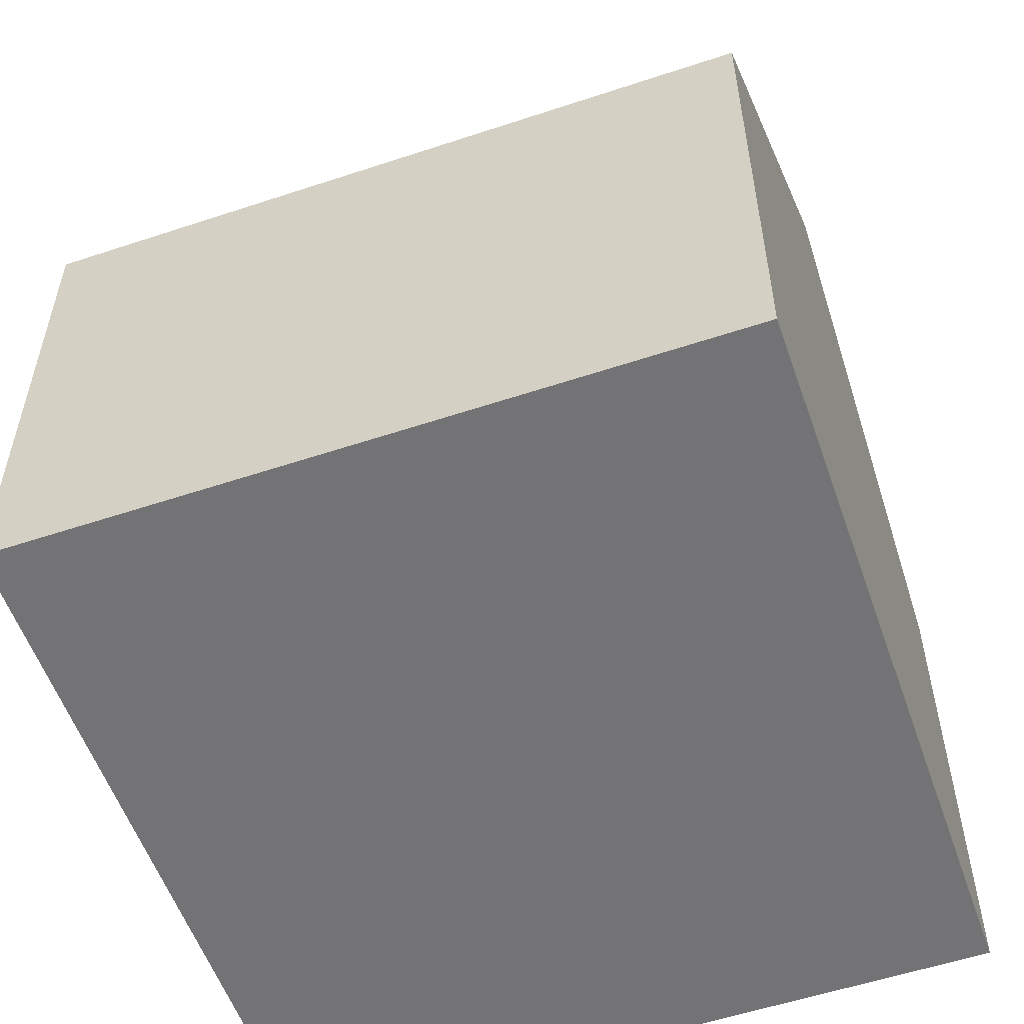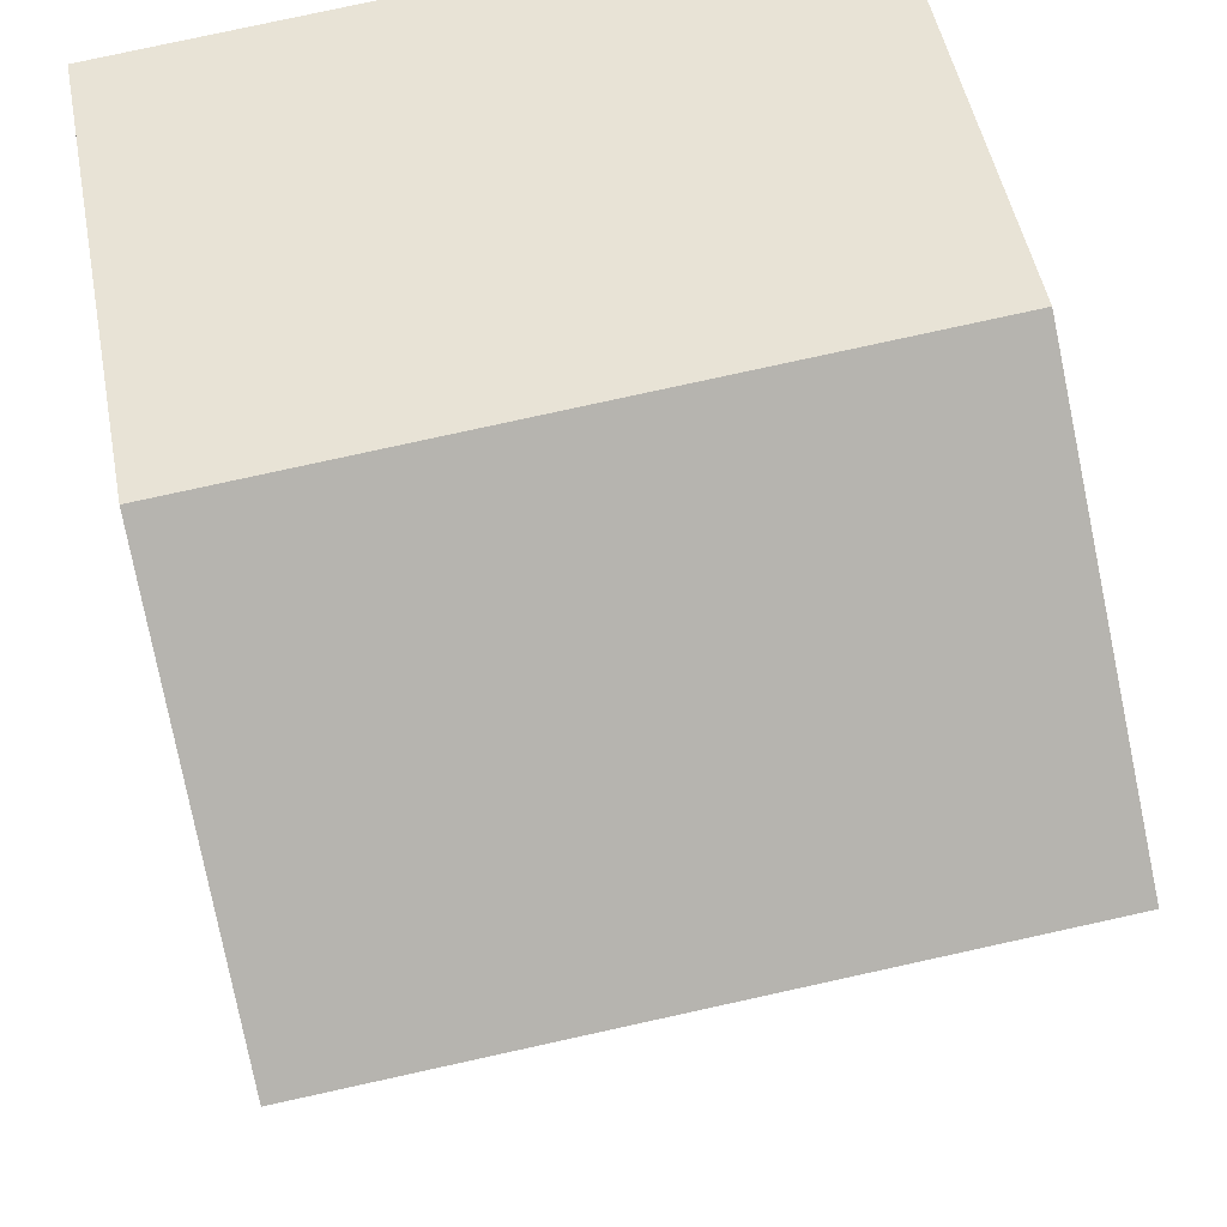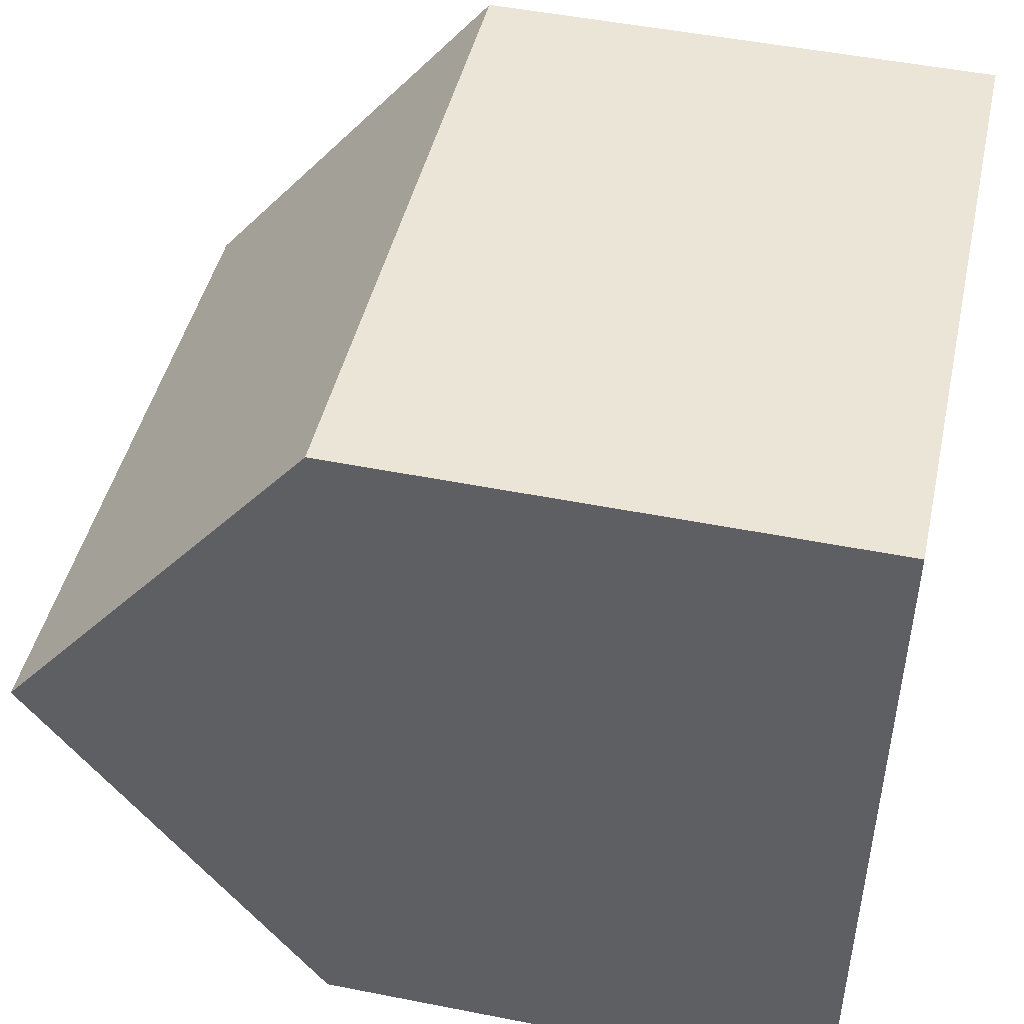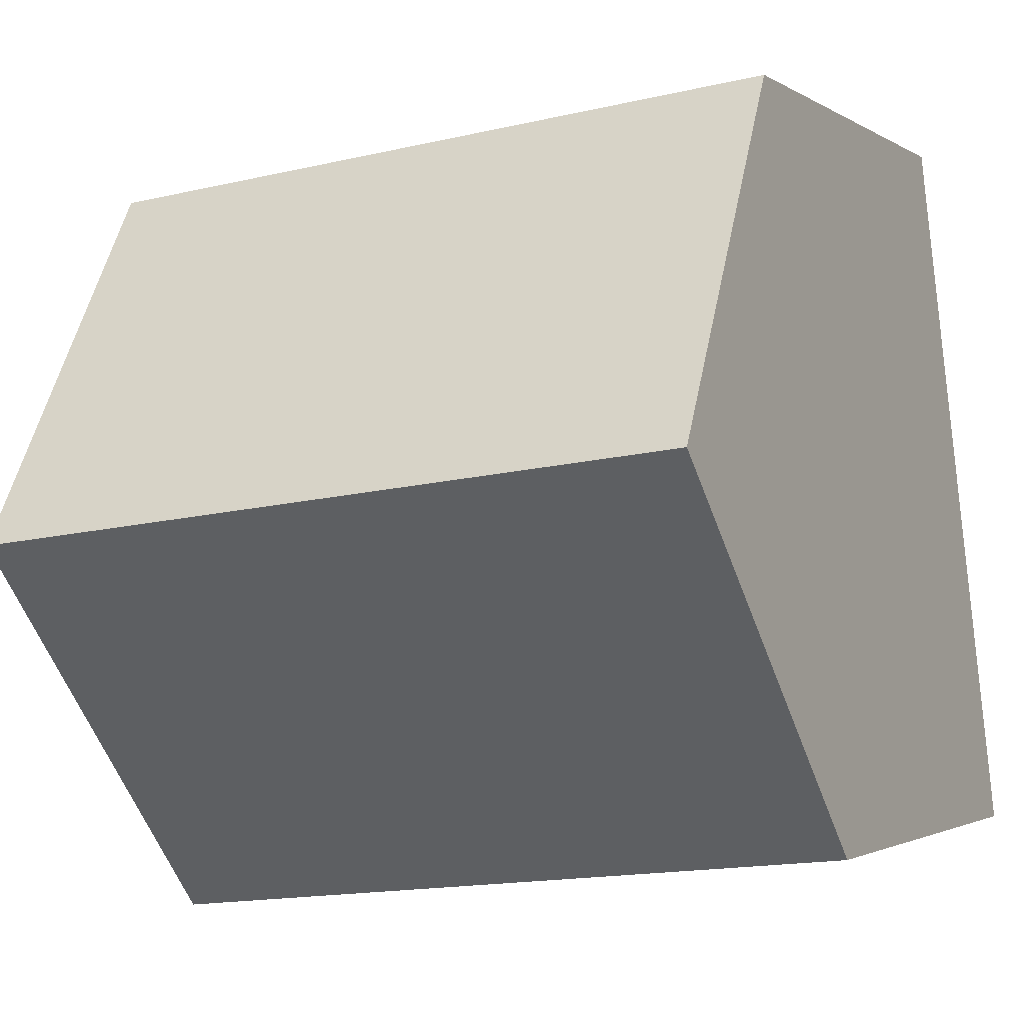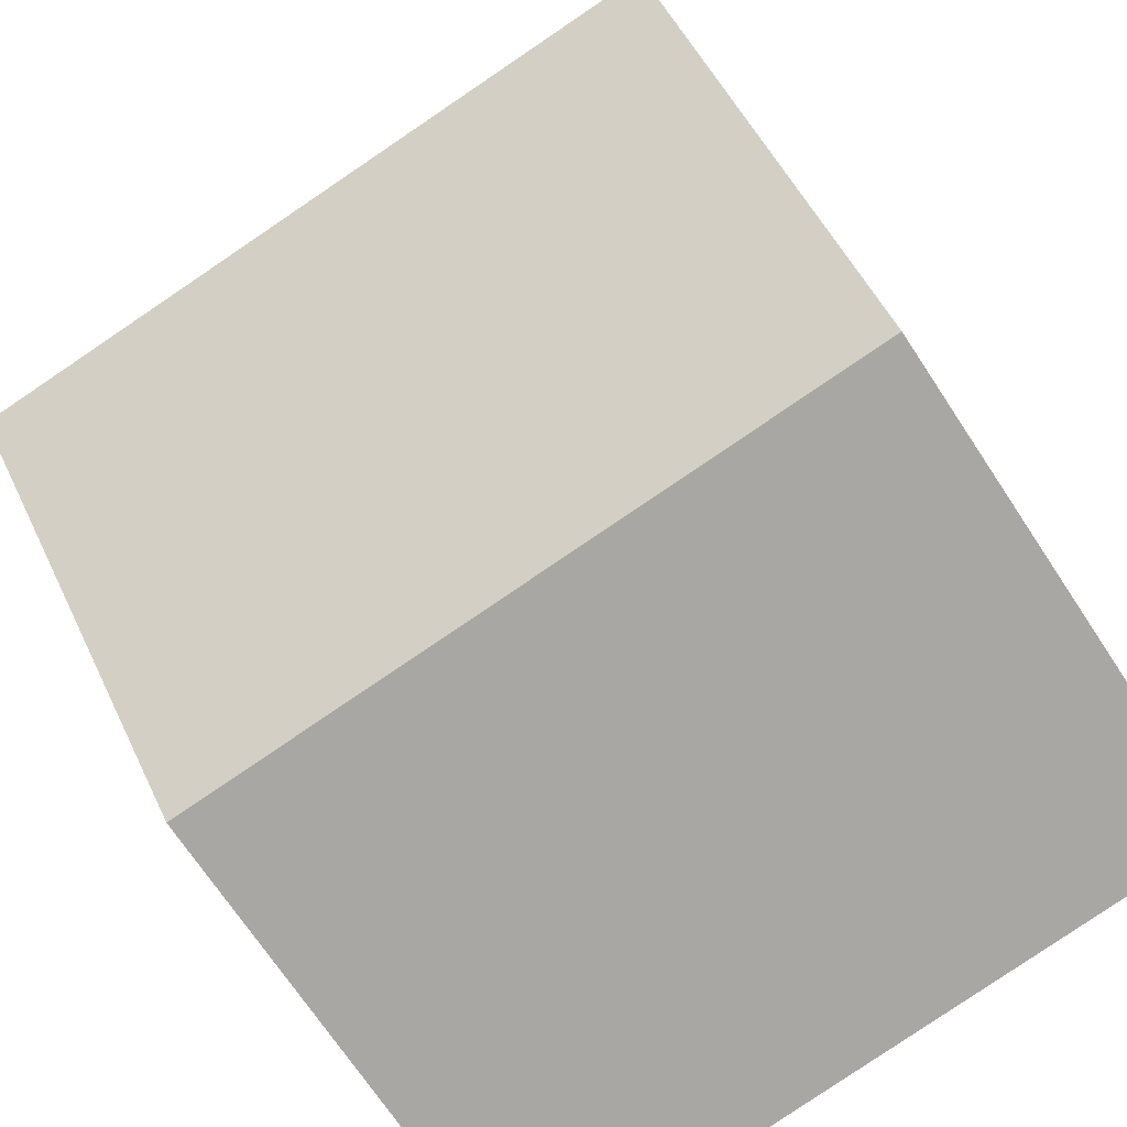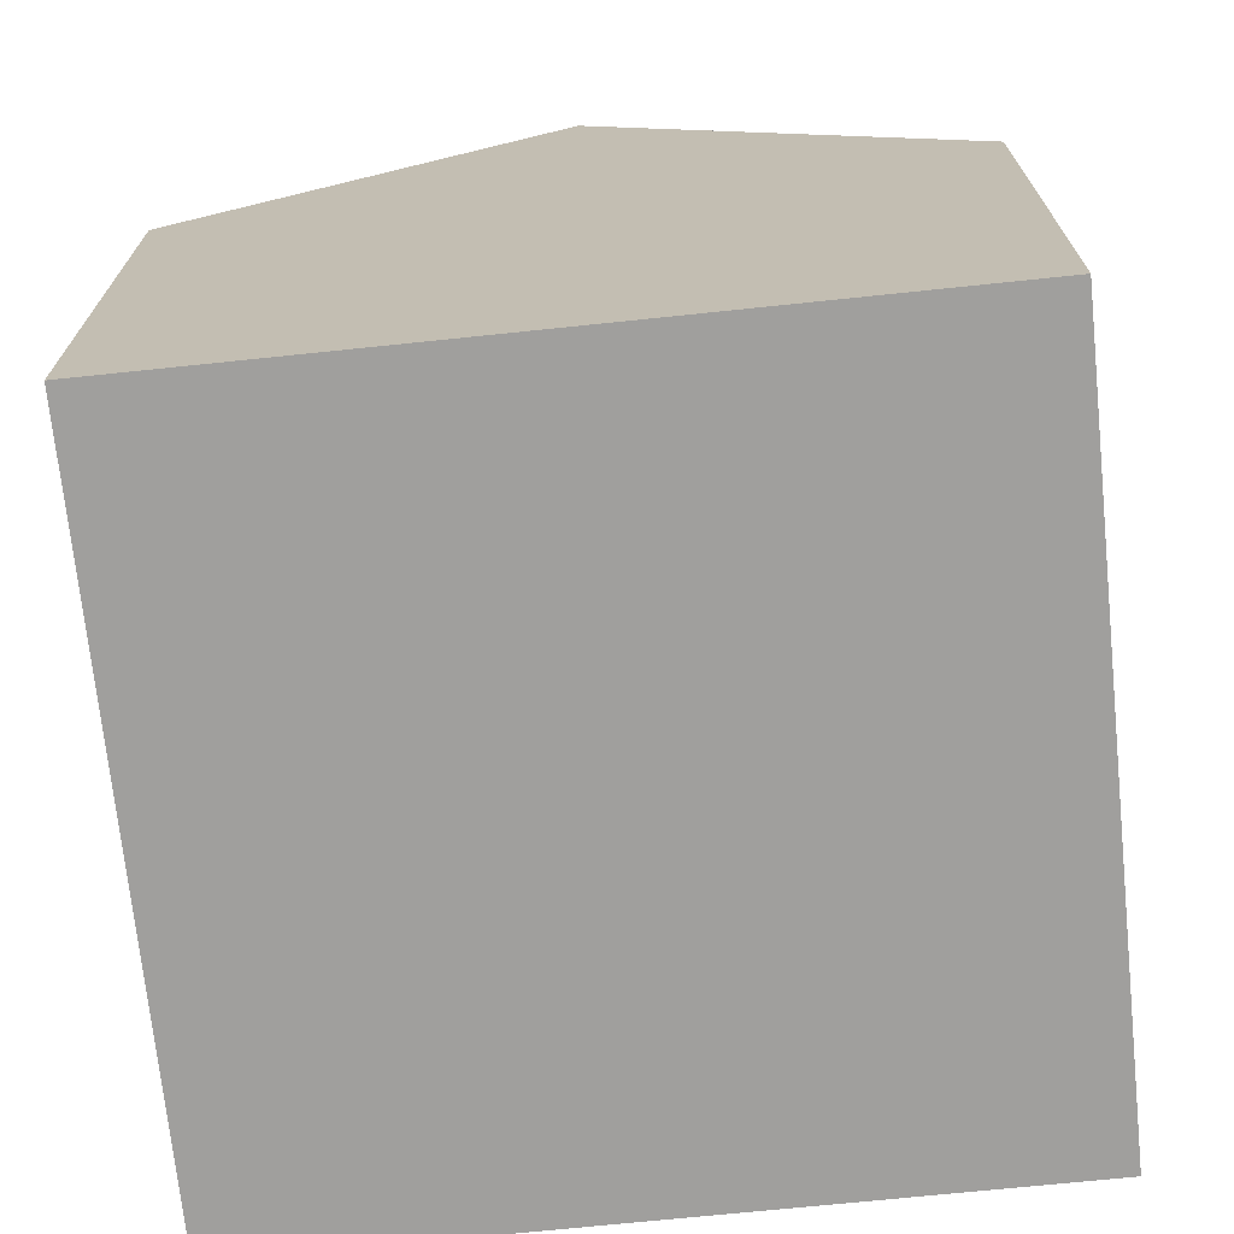
<metadata>
{"format":"obj","ext":"obj","renderer":"f3d","projection":"perspective","resolution":1024,"background":"white","views":[{"elev":-56.0,"azim":-154.6,"up":"+Y"},{"elev":48.8,"azim":169.3,"up":"+Z"},{"elev":49.7,"azim":-77.7,"up":"+Z"},{"elev":-1.7,"azim":-154.8,"up":"+Z"},{"elev":-70.9,"azim":-146.5,"up":"+Z"},{"elev":-71.3,"azim":-77.9,"up":"+Y"}]}
</metadata>
<code>
v  13.29 14.64 5.17
v  1.406 9.266 13.07
v  14 9.27 11.7
v  0.703 14.64 6.535
v  12.57 9.268 -1.364
v  9.855 9.268 -1.069
v  0 9.268 5.675e-16
v  12.57 8.352e-17 -1.364
v  0 0 0
v  9.855 6.546e-17 -1.069
v  0.703 -4.002e-16 6.535
v  1.406 -8.005e-16 13.07
v  14 -7.165e-16 11.7
v  13.29 -3.166e-16 5.17
g defaultobject
f 1 2 3
f 2 1 4
f 5 4 1
f 4 5 6
f 4 6 7
f 8 6 5
f 6 8 7
f 7 8 9
f 9 8 10
f 7 2 4
f 2 7 9
f 2 9 11
f 2 11 12
f 2 13 3
f 13 2 12
f 3 5 1
f 5 3 8
f 8 3 14
f 14 3 13
f 11 13 12
f 13 11 9
f 13 9 10
f 13 10 14
f 14 10 8

</code>
